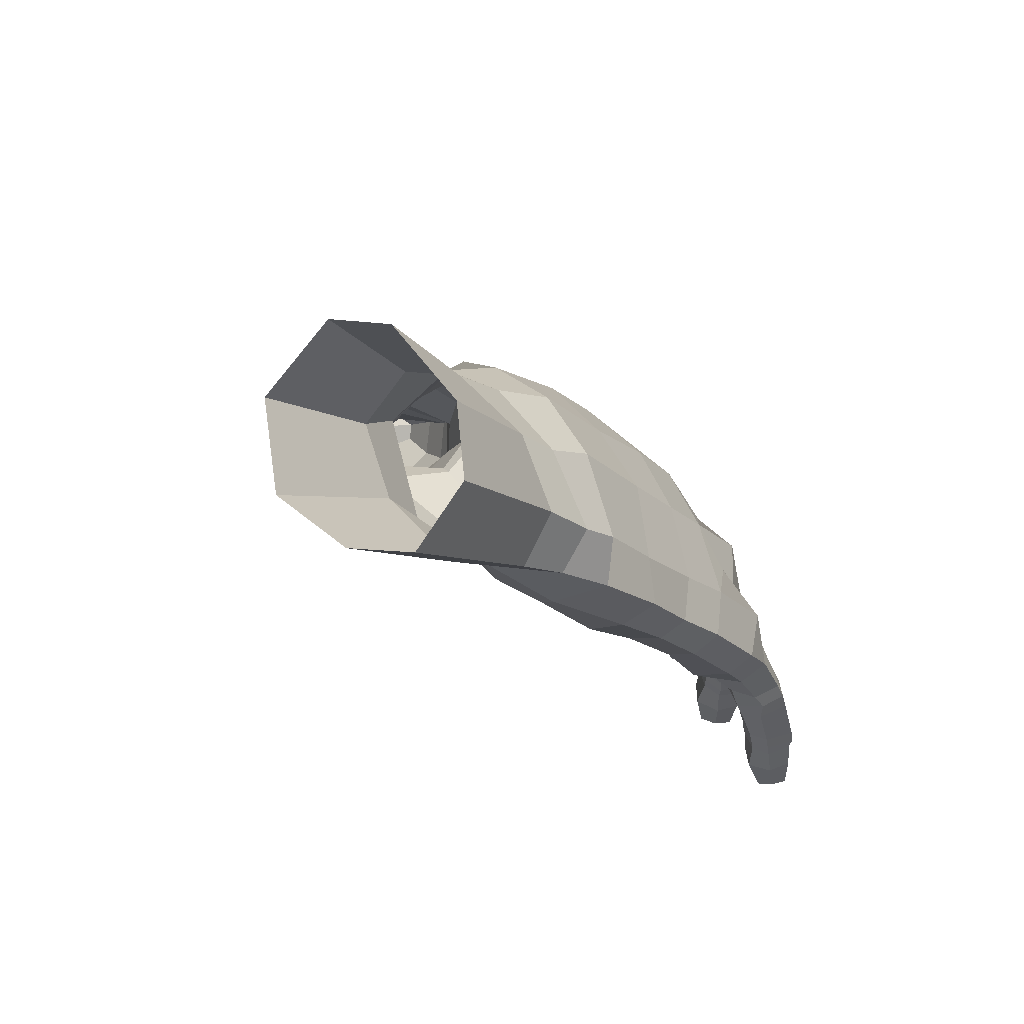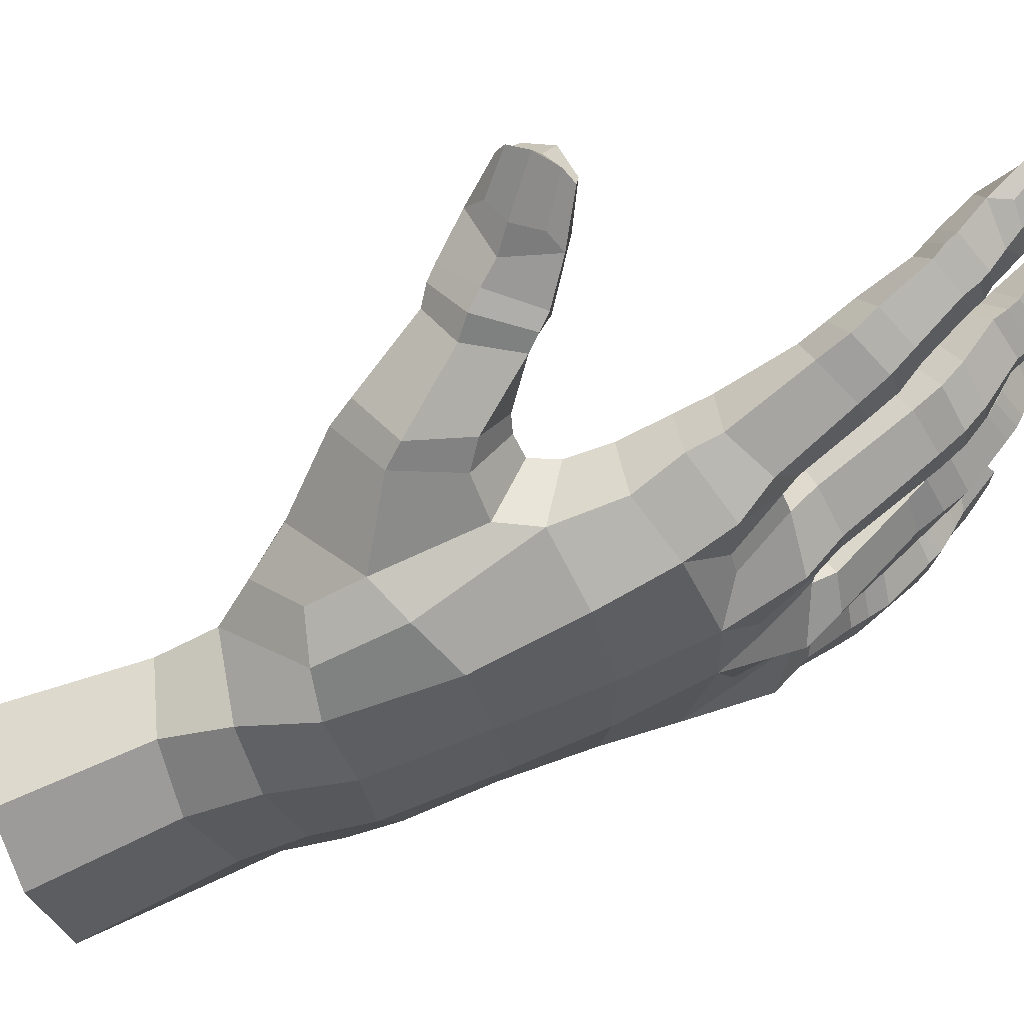
<metadata>
{"format":"obj","ext":"obj","renderer":"f3d","projection":"perspective","resolution":1024,"background":"white","views":[{"elev":52.6,"azim":163.8,"up":"+Y"},{"elev":70.1,"azim":-143.9,"up":"+Z"}]}
</metadata>
<code>
v 0.05224 0.3004 0.06426
v -0.08649 0.1392 0.02676
v -0.04053 0.1373 0.1154
v 0.02074 0.3039 -0.01385
v 0.005171 0.3061 -0.1029
v -0.09375 0.1451 -0.05975
v -0.07859 0.1684 -0.1739
v 0.02184 0.301 -0.1946
v 0.09803 0.203 0.1308
v 0.08748 0.4014 -0.0302
v 0.07091 0.4046 -0.1187
v 0.07015 0.3752 -0.2098
v 0.1781 0.2315 0.1813
v 0.1099 0.1398 0.1197
v 0.02072 0.1236 0.1409
v 0.03566 0.04425 0.1299
v -0.08476 -0.0335 0.1711
v -0.04116 -0.03445 0.197
v -0.01629 -0.05194 0.1617
v 0.1284 0.1892 0.1626
v 0.1251 0.1366 0.1423
v 0.1661 0.1288 0.1122
v 0.1354 0.1672 0.1844
v 0.1333 0.1279 0.1562
v 0.1685 0.116 0.1287
v -0.06821 0.03417 0.08967
v -0.09306 -0.04303 0.1337
v -0.09338 -0.06378 0.1829
v -0.05223 -0.06496 0.2081
v -0.02565 -0.07589 0.1744
v -0.1015 -0.07259 0.1424
v -0.09719 -0.09175 0.1901
v -0.05784 -0.0943 0.2126
v -0.03335 -0.1048 0.1767
v -0.1031 -0.103 0.1493
v -0.07061 -0.1112 0.1379
v -0.1042 -0.1469 0.1991
v -0.07057 -0.15 0.2189
v -0.05167 -0.1573 0.1868
v -0.1108 -0.1543 0.1592
v -0.07377 -0.1592 0.1484
v -0.1087 -0.1624 0.2014
v -0.0713 -0.1653 0.2224
v -0.05325 -0.1721 0.1886
v -0.1148 -0.1706 0.1629
v -0.07834 -0.1751 0.1508
v -0.11 -0.1753 0.202
v -0.07429 -0.1779 0.2253
v -0.0555 -0.1855 0.1932
v -0.1137 -0.184 0.1619
v -0.08168 -0.1891 0.154
v -0.1101 -0.1971 0.2042
v -0.0767 -0.2151 0.2262
v -0.06298 -0.2235 0.2027
v -0.1187 -0.2159 0.169
v -0.09122 -0.2235 0.1598
v -0.08333 -0.2619 0.2279
v -0.08159 -0.2725 0.2043
v -0.1018 -0.2713 0.1785
v 0.1783 0.2096 0.1979
v 0.2404 0.1937 0.1651
v 0.232 0.1521 0.1226
v 0.1842 0.1274 0.2271
v 0.1388 0.09733 0.2105
v 0.1489 0.08287 0.1796
v 0.1809 0.06437 0.1677
v 0.2304 0.1141 0.2054
v 0.2151 0.07664 0.173
v -0.06097 0.09173 0.1365
v 0.003289 0.07524 0.1598
v -0.06296 0.09875 0.08228
v -0.07231 0.1018 0.06308
v -0.103 0.1052 -0.009007
v -0.1064 0.1111 -0.02752
v -0.1015 0.1283 -0.1024
v -0.1034 0.1301 -0.1206
v -0.05836 0.1599 -0.223
v 0.03012 0.2836 -0.2434
v -0.03434 0.01955 0.08083
v -0.1231 -0.2627 0.1795
v -0.118 -0.2823 0.215
v 0.06105 0.08642 0.118
v -0.09435 -0.2293 0.2209
v -0.1106 -0.22 0.205
v -0.1201 -0.2285 0.1863
v -0.124 -0.2782 0.1954
v -0.0975 -0.2752 0.2265
v -0.003315 0.2073 0.09562
v -0.01385 0.2136 -0.2278
v -0.03284 0.226 -0.1825
v -0.04503 0.2285 -0.08611
v -0.0394 0.218 0.007905
v -0.02997 0.1398 -0.2281
v 0.01112 0.03148 0.09663
v -0.05512 0.03901 -0.08638
v -0.07158 0.01941 0.105
v -0.06283 0.04615 0.1447
v -0.01367 0.04773 0.1714
v 0.01629 0.01612 0.1452
v -0.08626 -0.28 0.1891
v -0.06361 -0.2286 0.176
v -0.062 -0.1892 0.1681
v -0.05854 -0.176 0.1656
v -0.05847 -0.1602 0.1608
v -0.04297 -0.115 0.1485
v -0.03833 -0.08636 0.1419
v -0.03172 -0.06223 0.1291
v -0.1109 -0.2803 0.2061
v -0.05867 -0.0554 0.1167
v -0.06478 -0.0793 0.1271
v -0.003102 0.001236 0.1114
v -0.03532 0.00377 0.09771
v -0.0844 0.005502 0.07201
v -0.1123 -0.08896 0.08756
v -0.1476 -0.08089 0.05771
v -0.1219 0.01846 0.04276
v -0.05702 -0.009507 0.05512
v -0.07178 -0.1033 0.06035
v -0.1506 -0.0884 0.01545
v -0.1206 0.01278 -0.003098
v -0.1165 0.04115 -0.009997
v -0.08279 -0.001528 -0.01077
v -0.0702 0.01892 -0.01964
v -0.1201 -0.1178 0.09418
v -0.1543 -0.1082 0.06397
v -0.08848 -0.1305 0.06669
v -0.157 -0.1156 0.02184
v -0.1047 -0.1003 0.007182
v -0.1226 -0.1459 0.09354
v -0.1563 -0.1357 0.06472
v -0.091 -0.1579 0.06755
v -0.1577 -0.1461 0.02164
v -0.1223 -0.1907 0.09546
v -0.1544 -0.1865 0.06634
v -0.09682 -0.1961 0.06782
v -0.1522 -0.192 0.02572
v -0.1136 -0.1567 0.01533
v -0.1136 -0.1957 0.02288
v -0.1267 -0.2055 0.09538
v -0.1589 -0.2021 0.06703
v -0.1018 -0.2103 0.06592
v -0.1565 -0.2085 0.02779
v -0.1182 -0.2118 0.02358
v -0.13 -0.2183 0.09701
v -0.16 -0.2151 0.06685
v -0.1046 -0.2239 0.06937
v -0.1549 -0.2218 0.02654
v -0.1218 -0.226 0.02541
v -0.1279 -0.2558 0.09559
v -0.1568 -0.2385 0.06752
v -0.1141 -0.2654 0.07566
v -0.1574 -0.2567 0.03106
v -0.133 -0.2654 0.02792
v -0.127 -0.3125 0.06867
v -0.1386 -0.3042 0.09104
v -0.1616 -0.3058 0.0368
v -0.1416 -0.3114 0.03936
v -0.1282 -0.3199 0.05274
v -0.1091 -0.27 0.04926
v -0.1056 -0.2265 0.0434
v -0.102 -0.2131 0.04223
v -0.09789 -0.1977 0.04088
v -0.09892 -0.1649 0.0317
v -0.0961 -0.1369 0.03169
v -0.1113 -0.1272 0.01282
v -0.08032 -0.1082 0.02426
v -0.05289 -0.002328 0.01462
v -0.1602 -0.3182 0.06716
v -0.1624 -0.2705 0.0467
v -0.1572 -0.2621 0.06709
v -0.1442 -0.2712 0.08578
v -0.1665 -0.3195 0.05122
v -0.1658 -0.3251 0.06907
v -0.1528 -0.3185 0.08411
v -0.1173 0.06363 0.03534
v -0.07941 0.03681 0.07311
v -0.04617 0.01391 0.05576
v -0.03356 0.02293 0.01154
v -0.128 0.02364 -0.02689
v -0.1399 -0.06569 -0.02626
v -0.1595 -0.05892 -0.06123
v -0.1476 0.03965 -0.05882
v -0.08537 0.009226 -0.04763
v -0.09726 -0.07363 -0.04951
v -0.1596 -0.06442 -0.09995
v -0.1402 0.04284 -0.09964
v -0.1272 0.0701 -0.1056
v -0.09695 0.0268 -0.1059
v -0.08518 0.03861 -0.1138
v -0.1427 -0.08969 -0.02596
v -0.1674 -0.08685 -0.05828
v -0.1049 -0.09847 -0.04818
v -0.1645 -0.0925 -0.09921
v -0.1194 -0.07132 -0.1037
v -0.148 -0.1175 -0.02561
v -0.1747 -0.113 -0.05591
v -0.1127 -0.1245 -0.04749
v -0.1702 -0.1221 -0.09644
v -0.1265 -0.0976 -0.1005
v -0.1528 -0.1687 -0.02659
v -0.1759 -0.1721 -0.05648
v -0.1225 -0.1654 -0.05167
v -0.1713 -0.1738 -0.09627
v -0.1344 -0.1269 -0.09572
v -0.1351 -0.1675 -0.09433
v -0.1515 -0.1829 -0.02714
v -0.1762 -0.1873 -0.05653
v -0.1228 -0.1789 -0.05247
v -0.1712 -0.1898 -0.09506
v -0.1358 -0.1826 -0.09574
v -0.1499 -0.1954 -0.02715
v -0.1741 -0.1992 -0.05711
v -0.1228 -0.1924 -0.05146
v -0.1661 -0.2027 -0.09532
v -0.1352 -0.1968 -0.0933
v -0.1411 -0.2312 -0.03147
v -0.1694 -0.221 -0.05858
v -0.1218 -0.2315 -0.04925
v -0.1637 -0.2347 -0.09326
v -0.1361 -0.2328 -0.09471
v -0.1267 -0.2775 -0.05683
v -0.1403 -0.2748 -0.03657
v -0.1582 -0.2784 -0.09032
v -0.1392 -0.2785 -0.0868
v -0.1253 -0.2832 -0.07201
v -0.1149 -0.2323 -0.07351
v -0.1216 -0.1938 -0.07562
v -0.1216 -0.1808 -0.07614
v -0.1216 -0.1659 -0.07672
v -0.1141 -0.1302 -0.07731
v -0.1057 -0.1026 -0.07953
v -0.09632 -0.07448 -0.07938
v -0.07663 0.02007 -0.07899
v -0.1502 -0.2924 -0.06333
v -0.1658 -0.2495 -0.07989
v -0.1642 -0.2422 -0.06024
v -0.1515 -0.2484 -0.04251
v -0.1602 -0.293 -0.07806
v -0.1585 -0.2988 -0.05992
v -0.1493 -0.2907 -0.04474
v -0.1412 0.08325 -0.05867
v -0.1165 0.04483 -0.02437
v -0.07427 0.02602 -0.04423
v -0.127 0.03849 -0.1397
v -0.1335 -0.006809 -0.1511
v -0.1507 0.006378 -0.1823
v -0.1357 0.05364 -0.1746
v -0.08957 0.0178 -0.1639
v -0.09829 -0.01286 -0.171
v -0.1464 0.01339 -0.2218
v -0.1278 0.059 -0.2149
v -0.1086 0.08598 -0.2158
v -0.09959 0.03521 -0.217
v -0.08264 0.05915 -0.2165
v -0.1371 -0.0278 -0.1574
v -0.1574 -0.01219 -0.1857
v -0.1027 -0.03487 -0.1784
v -0.1535 -0.006387 -0.2253
v -0.144 -0.04975 -0.1618
v -0.165 -0.03347 -0.1882
v -0.1129 -0.05681 -0.186
v -0.1581 -0.0273 -0.2277
v -0.1473 -0.09906 -0.1744
v -0.1718 -0.09113 -0.199
v -0.1212 -0.09363 -0.1953
v -0.1696 -0.08278 -0.2351
v -0.1262 -0.03457 -0.2297
v -0.1362 -0.081 -0.2368
v -0.1463 -0.1141 -0.1775
v -0.1739 -0.107 -0.2012
v -0.1224 -0.1066 -0.1986
v -0.1713 -0.09974 -0.2365
v -0.1382 -0.09728 -0.2392
v -0.1478 -0.1253 -0.1793
v -0.1731 -0.1183 -0.2032
v -0.1249 -0.1195 -0.2013
v -0.1677 -0.1096 -0.2383
v -0.1399 -0.1098 -0.2412
v -0.1442 -0.1523 -0.1868
v -0.171 -0.136 -0.208
v -0.1272 -0.1515 -0.2035
v -0.1694 -0.1438 -0.2419
v -0.1439 -0.1446 -0.2452
v -0.1358 -0.1915 -0.2152
v -0.1485 -0.1912 -0.1976
v -0.1681 -0.1845 -0.244
v -0.1504 -0.187 -0.2424
v -0.1379 -0.195 -0.2323
v -0.123 -0.1495 -0.2275
v -0.1257 -0.115 -0.2244
v -0.1239 -0.1033 -0.222
v -0.122 -0.08992 -0.2193
v -0.1105 -0.05031 -0.2127
v -0.104 -0.03245 -0.2095
v -0.1271 -0.01176 -0.2295
v -0.09694 -0.004977 -0.2015
v -0.1169 0.00616 -0.2254
v -0.07575 0.01986 -0.1942
v -0.1612 -0.2022 -0.2235
v -0.172 -0.1591 -0.2314
v -0.1685 -0.1556 -0.2126
v -0.1562 -0.1652 -0.1982
v -0.1706 -0.1994 -0.2345
v -0.1693 -0.2077 -0.2205
v -0.159 -0.2035 -0.2064
v -0.1305 0.09807 -0.1725
v -0.124 0.06622 -0.1232
v -0.07975 0.03387 -0.1498
v -0.04827 0.03941 -0.195
v 0.01274 0.09302 -0.0938
v -0.01088 0.1062 -0.2
v 0.01523 0.1977 -0.2331
v 0.07372 0.1541 -0.09646
v 0.0407 0.1671 -0.2044
v 0.2458 0.217 0.1437
v 0.2408 0.2882 0.08725
v 0.247 0.1774 0.08555
v 0.06602 0.2611 -0.2445
v 0.1562 0.2013 -0.06643
v 0.1961 0.1503 0.02263
v 0.182 0.2656 -0.1509
v 0.2497 0.317 -0.08538
v 0.1414 0.4573 -0.2201
v 0.1988 0.3296 -0.1727
v 0.2867 0.4186 -0.02576
v 0.1918 0.5061 -0.0627
v 0.1508 0.4968 -0.1469
v 0.2429 0.6058 -0.2712
v 0.2291 0.629 -0.1955
v 0.264 0.6302 -0.0862
v 0.3162 0.5974 -0.03272
v 0.3923 0.5405 -0.06515
v 0.405 0.5086 -0.1631
v 0.3554 0.517 -0.2508
v 0.264 0.2162 0.03083
v 0.03919 0.08793 -0.005571
v 0.06087 0.08157 0.05676
v 0.1159 0.1621 -0.005121
v 0.1107 0.1359 0.06004
v 0.2383 0.4739 -0.0141
v 0.1538 0.37 0.07185
v 0.1532 0.293 0.1152
v 0.06089 0.1807 0.1295
v 0.1887 0.1082 0.2423
v 0.2356 0.09898 0.2204
v 0.2166 0.06276 0.1881
v 0.1384 0.08391 0.2275
v 0.1466 0.05594 0.1983
v 0.1912 0.08857 0.2508
v 0.2373 0.08407 0.2301
v 0.2222 0.04616 0.2008
v 0.1401 0.06802 0.2368
v 0.1532 0.03848 0.2065
v 0.1924 0.06499 0.2624
v 0.2399 0.04356 0.2554
v 0.2268 0.01301 0.2331
v 0.1503 0.03486 0.2714
v 0.1631 0.007674 0.2444
v 0.2375 0.00476 0.2918
v 0.2279 -0.01534 0.2848
v 0.1738 -0.01487 0.2912
v 0.1681 -0.003666 0.3049
v 0.1953 -0.01489 0.2355
v 0.2018 -0.02554 0.2948
v 0.1872 0.02317 0.1975
v 0.1838 0.04451 0.1838
v 0.2018 -0.005254 0.3132
v 0.1683 0.03452 0.2868
v 0.1981 0.04354 0.2811
v 0.225 0.03687 0.2762
v 0.1805 -0.001806 0.3207
v 0.2061 0.001996 0.3261
v 0.2288 0.004774 0.3135
v 0.188 0.4328 0.01084
v 0.1274 0.3924 0.03439
v 0.2818 0.3821 -0.1013
v 0.103 0.4145 -0.2204
v 0.1143 0.4465 -0.1366
v 0.1477 0.4539 -0.0488
v 0.08618 0.3425 -0.2455
v 0.08829 0.1201 0.1079
v 0.155 0.1282 0.07878
v 0.218 0.1825 -0.03105
v 0.1995 0.2595 -0.1026
v 0.2441 0.238 -0.05404
v 0.1051 0.3004 0.1046
v 0.1399 0.31 -0.2271
v 0.1301 0.2074 -0.1262
v 0.247 0.3329 0.04179
v 0.2661 0.2744 -0.02288
v 0.1857 0.335 0.08514
v 0.251 0.373 0.008399
v 0.2375 0.3778 -0.1966
v 0.1341 0.3757 -0.2395
v 0.1405 0.26 -0.1922
v 0.09079 0.2176 -0.2126
v 0.1768 0.4113 -0.2455
v 0.2987 0.5496 -0.2976
g hand
f 2 3 88 92
f 92 91 6 2
f 91 90 7 6
f 6 7 76 75
f 9 343 381 14
f 1 375 10 4
f 4 10 11 5
f 5 11 12 8
f 9 20 13 342
f 18 98 97 17
f 19 99 98 18
f 14 21 20 9
f 20 23 60 13
f 21 24 23 20
f 22 25 24 21
f 60 61 315 13
f 61 62 317 315
f 97 96 27 17
f 96 26 79 112
f 17 28 29 18
f 18 29 30 19
f 27 31 28 17
f 109 110 31 27
f 28 32 33 29
f 29 33 34 30
f 31 35 32 28
f 110 36 35 31
f 32 37 38 33
f 33 38 39 34
f 35 40 37 32
f 36 41 40 35
f 374 375 341 392
f 379 326 327 378
f 378 327 323 377
f 13 315 316 342
f 37 42 43 38
f 38 43 44 39
f 40 45 42 37
f 41 46 45 40
f 42 47 48 43
f 43 48 49 44
f 45 50 47 42
f 46 51 50 45
f 47 52 53 48
f 48 53 54 49
f 50 55 52 47
f 51 56 55 50
f 53 57 58 54
f 56 59 80 55
f 62 25 22 317
f 23 64 63 60
f 24 65 64 23
f 25 66 65 24
f 60 63 67 61
f 61 67 68 62
f 62 68 66 25
f 3 71 26 69
f 3 69 70 15
f 2 72 71 3
f 71 72 176 26
f 175 176 72 2
f 2 73 121 175
f 74 73 2 6
f 241 242 74 6
f 73 74 242 121
f 6 75 187 241
f 75 76 307 187
f 76 7 306 307
f 90 89 77 7
f 7 77 252 306
f 177 79 26 176
f 59 56 101 100
f 101 56 51 102
f 102 51 46 103
f 103 46 41 104
f 104 41 36 105
f 105 36 110 106
f 106 110 109 107
f 109 112 111 107
f 58 57 108 100
f 85 84 52 55
f 83 53 52 84
f 86 80 108 81
f 87 83 84 81
f 81 84 85 86
f 85 55 80 86
f 83 87 57 53
f 79 177 178 94
f 242 243 123 121
f 89 90 8 78
f 90 91 5 8
f 91 92 4 5
f 89 312 93 77
f 77 93 254 252
f 78 318 312 89
f 308 189 187 307
f 70 16 82 15
f 16 94 337 82
f 94 178 336 337
f 178 123 243 95
f 96 97 69 26
f 97 98 70 69
f 70 98 99 16
f 58 100 101 54
f 54 101 102 49
f 49 102 103 44
f 44 103 104 39
f 39 104 105 34
f 34 105 106 30
f 30 106 107 19
f 107 111 99 19
f 59 100 108 80
f 87 81 108 57
f 96 112 109 27
f 16 99 111 94
f 94 111 112 79
f 114 113 116 115
f 118 117 113 114
f 116 120 119 115
f 120 121 123 122
f 115 125 124 114
f 114 124 126 118
f 119 127 125 115
f 128 165 127 119
f 125 130 129 124
f 124 129 131 126
f 127 132 130 125
f 165 137 132 127
f 130 134 133 129
f 129 133 135 131
f 132 136 134 130
f 137 138 136 132
f 134 140 139 133
f 133 139 141 135
f 136 142 140 134
f 138 143 142 136
f 140 145 144 139
f 139 144 146 141
f 142 147 145 140
f 143 148 147 142
f 145 150 149 144
f 144 149 151 146
f 147 152 150 145
f 148 153 152 147
f 149 155 154 151
f 153 157 156 152
f 157 153 159 158
f 159 153 148 160
f 160 148 143 161
f 161 143 138 162
f 162 138 137 163
f 163 137 165 164
f 164 165 128 166
f 128 122 167 166
f 154 155 168 158
f 169 170 150 152
f 171 149 150 170
f 172 156 168 173
f 174 171 170 173
f 173 170 169 172
f 169 152 156 172
f 171 174 155 149
f 120 116 175 121
f 116 113 176 175
f 176 113 117 177
f 154 158 159 151
f 151 159 160 146
f 146 160 161 141
f 141 161 162 135
f 135 162 163 131
f 131 163 164 126
f 126 164 166 118
f 166 167 117 118
f 157 158 168 156
f 174 173 168 155
f 120 122 128 119
f 177 117 167 178
f 178 167 122 123
f 180 179 182 181
f 184 183 179 180
f 182 186 185 181
f 186 187 189 188
f 181 191 190 180
f 180 190 192 184
f 185 193 191 181
f 194 199 193 185
f 191 196 195 190
f 190 195 197 192
f 193 198 196 191
f 199 204 198 193
f 196 201 200 195
f 195 200 202 197
f 198 203 201 196
f 204 205 203 198
f 201 207 206 200
f 200 206 208 202
f 203 209 207 201
f 205 210 209 203
f 207 212 211 206
f 206 211 213 208
f 209 214 212 207
f 210 215 214 209
f 212 217 216 211
f 211 216 218 213
f 214 219 217 212
f 215 220 219 214
f 216 222 221 218
f 220 224 223 219
f 224 220 226 225
f 226 220 215 227
f 227 215 210 228
f 228 210 205 229
f 229 205 204 230
f 230 204 199 231
f 231 199 194 232
f 194 188 233 232
f 221 222 234 225
f 235 236 217 219
f 237 216 217 236
f 238 223 234 239
f 240 237 236 239
f 239 236 235 238
f 235 219 223 238
f 237 240 222 216
f 186 182 241 187
f 182 179 242 241
f 242 179 183 243
f 221 225 226 218
f 218 226 227 213
f 213 227 228 208
f 208 228 229 202
f 202 229 230 197
f 197 230 231 192
f 192 231 232 184
f 232 233 183 184
f 224 225 234 223
f 240 239 234 222
f 186 188 194 185
f 243 183 233 95
f 95 233 188 189
f 245 244 247 246
f 249 248 244 245
f 247 251 250 246
f 251 252 254 253
f 246 256 255 245
f 245 255 257 249
f 250 258 256 246
f 297 295 258 250
f 256 260 259 255
f 255 259 261 257
f 258 262 260 256
f 295 267 262 258
f 260 264 263 259
f 259 263 265 261
f 262 266 264 260
f 267 268 266 262
f 264 270 269 263
f 263 269 271 265
f 266 272 270 264
f 268 273 272 266
f 270 275 274 269
f 269 274 276 271
f 272 277 275 270
f 273 278 277 272
f 275 280 279 274
f 274 279 281 276
f 277 282 280 275
f 278 283 282 277
f 279 285 284 281
f 283 287 286 282
f 287 283 289 288
f 289 283 278 290
f 290 278 273 291
f 291 273 268 292
f 292 268 267 293
f 293 267 295 294
f 294 295 297 296
f 297 253 298 296
f 284 285 299 288
f 300 301 280 282
f 302 279 280 301
f 303 286 299 304
f 305 302 301 304
f 304 301 300 303
f 300 282 286 303
f 302 305 285 279
f 251 247 306 252
f 247 244 307 306
f 307 244 248 308
f 284 288 289 281
f 281 289 290 276
f 276 290 291 271
f 271 291 292 265
f 265 292 293 261
f 261 293 294 257
f 257 294 296 249
f 296 298 248 249
f 287 288 299 286
f 305 304 299 285
f 251 253 297 250
f 308 248 298 309
f 309 298 253 254
f 308 309 95 189
f 95 310 336 178
f 309 311 310 95
f 311 309 254 93
f 339 382 14 381
f 311 314 313 310
f 93 312 314 311
f 382 320 317 22
f 320 382 339 338
f 321 384 319 388
f 335 390 389 316
f 319 383 320 338
f 377 323 397 394
f 334 393 397 398
f 323 327 329 328
f 327 326 330 329
f 326 340 331 330
f 340 325 332 331
f 325 376 333 332
f 376 393 334 333
f 336 338 339 337
f 336 310 313 338
f 381 82 337 339
f 88 1 4 92
f 386 1 88 343
f 343 88 3 15
f 325 340 374 392
f 63 344 345 67
f 67 345 346 68
f 64 347 344 63
f 65 348 347 64
f 344 349 350 345
f 345 350 351 346
f 347 352 349 344
f 348 353 352 347
f 349 354 355 350
f 350 355 356 351
f 352 357 354 349
f 353 358 357 352
f 355 359 360 356
f 358 361 362 357
f 361 358 363 364
f 363 358 353 365
f 365 353 348 366
f 366 348 65 66
f 360 359 367 364
f 368 369 354 357
f 370 355 354 369
f 371 362 367 372
f 373 370 369 372
f 372 369 368 371
f 368 357 362 371
f 370 373 359 355
f 360 364 363 356
f 356 363 365 351
f 351 365 366 346
f 346 366 66 68
f 361 364 367 362
f 373 372 367 359
f 326 379 374 340
f 1 386 341 375
f 325 392 322 376
f 324 387 380 394
f 377 12 11 378
f 378 11 10 379
f 379 10 375 374
f 78 8 12 380
f 14 382 22 21
f 343 15 82 381
f 319 384 385 383
f 9 342 386 343
f 318 387 395 396
f 384 322 390 385
f 386 342 391 341
f 318 78 380 387
f 319 338 313 388
f 388 313 314 396
f 396 314 312 318
f 320 383 335 317
f 383 385 390 335
f 316 315 317 335
f 390 322 392 389
f 391 342 316 389
f 391 389 392 341
f 380 12 377 394
f 324 322 384 321
f 376 322 324 393
f 387 324 321 395
f 395 321 388 396
f 393 324 394 397
f 397 323 328 398

</code>
